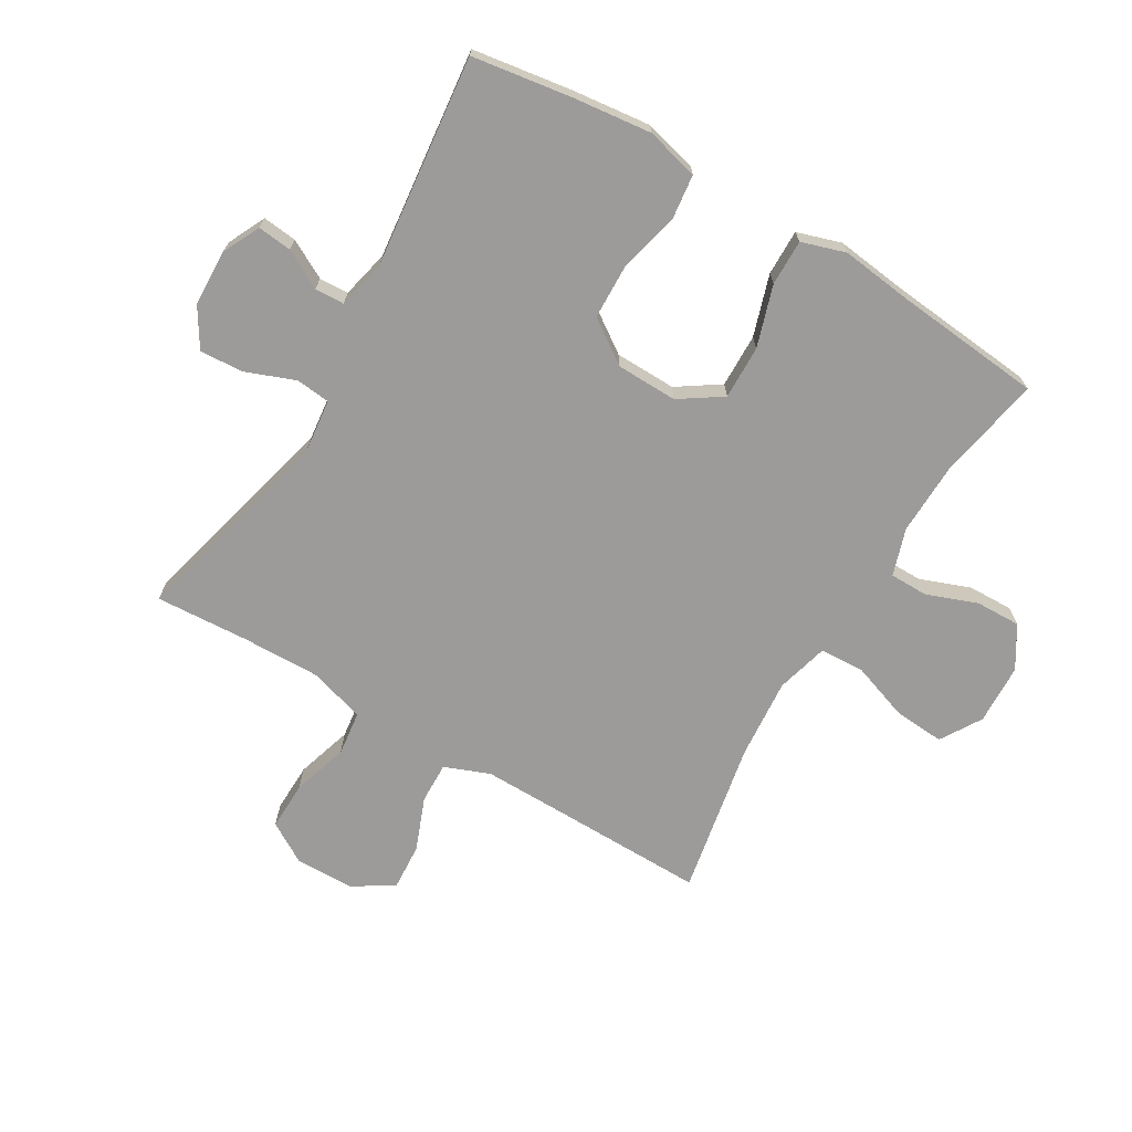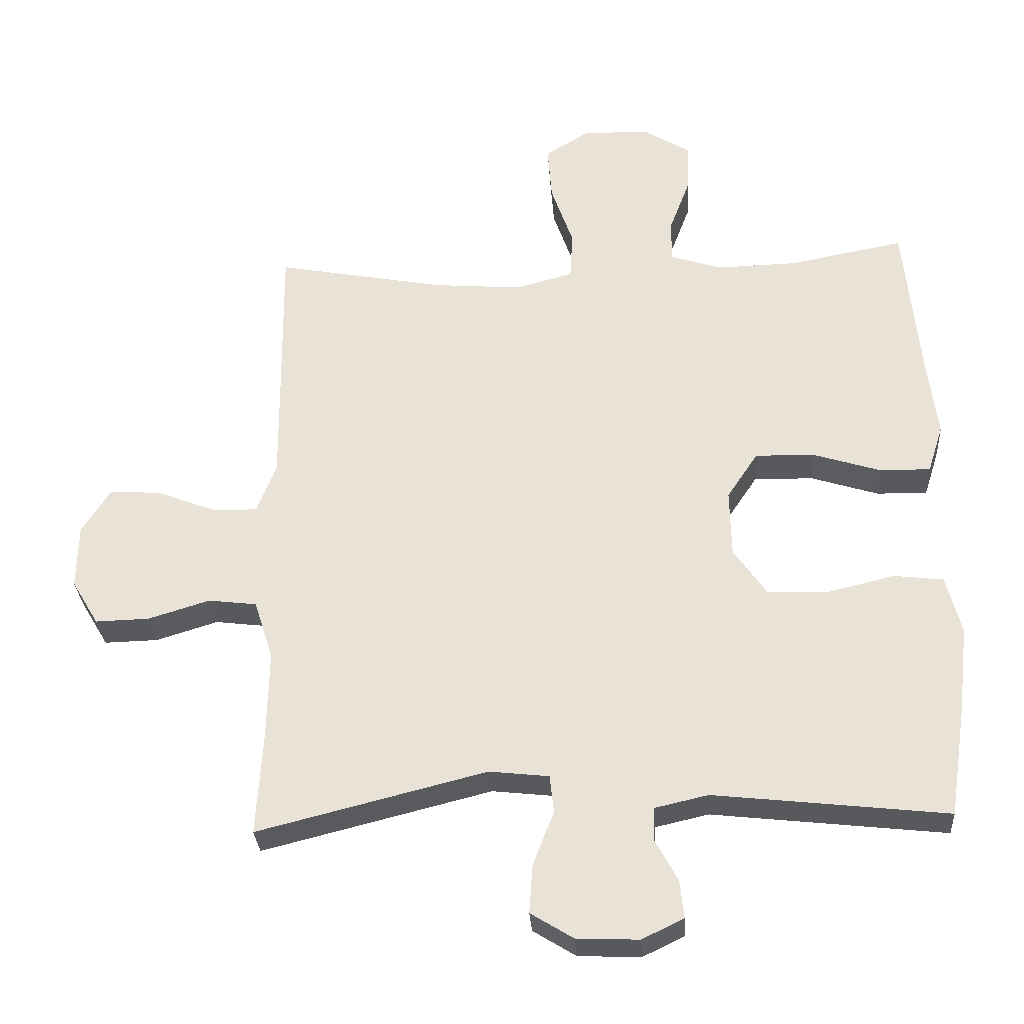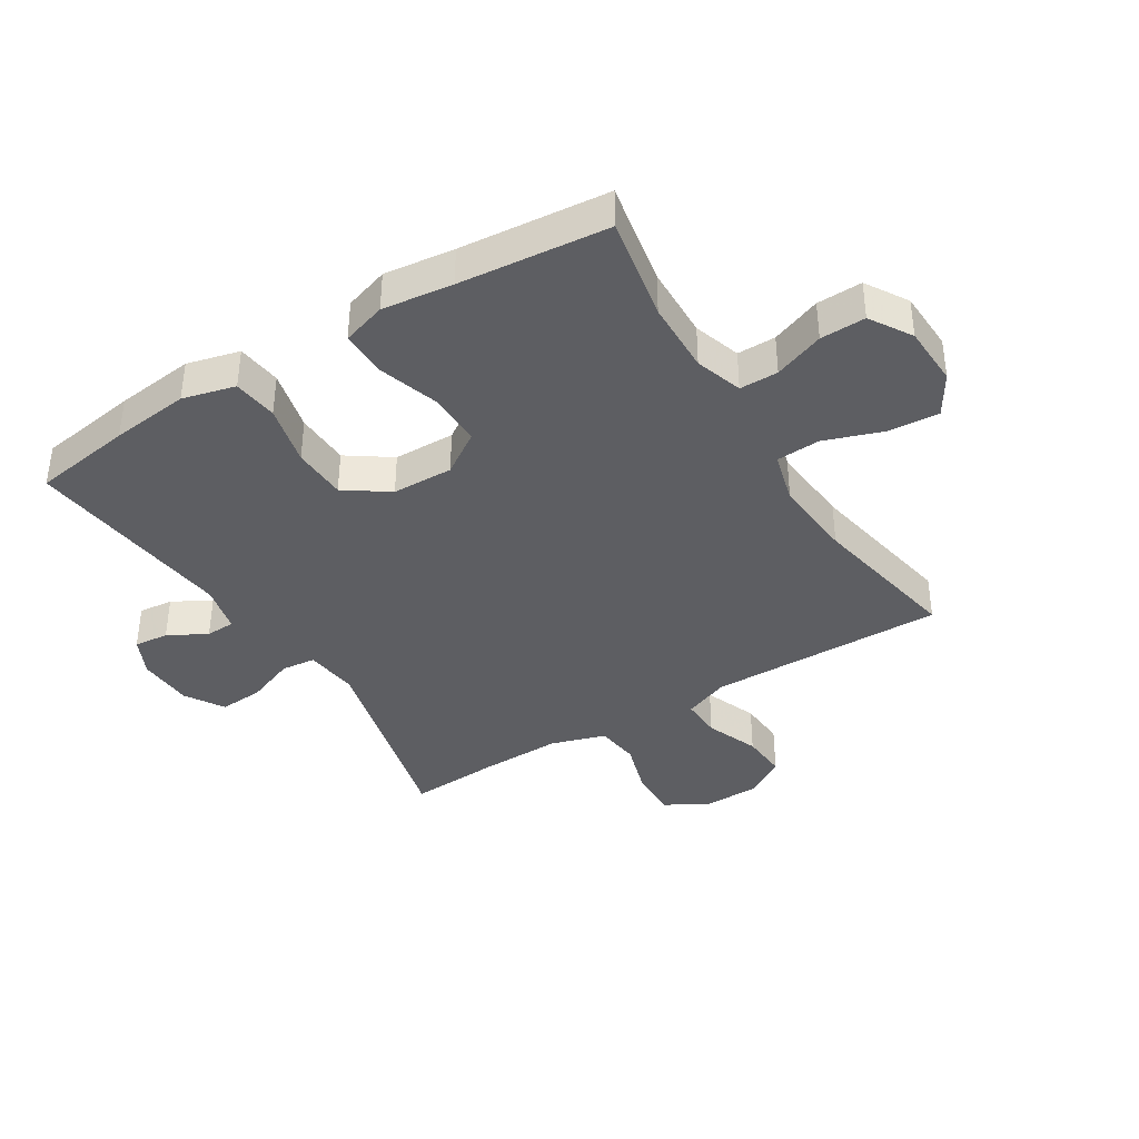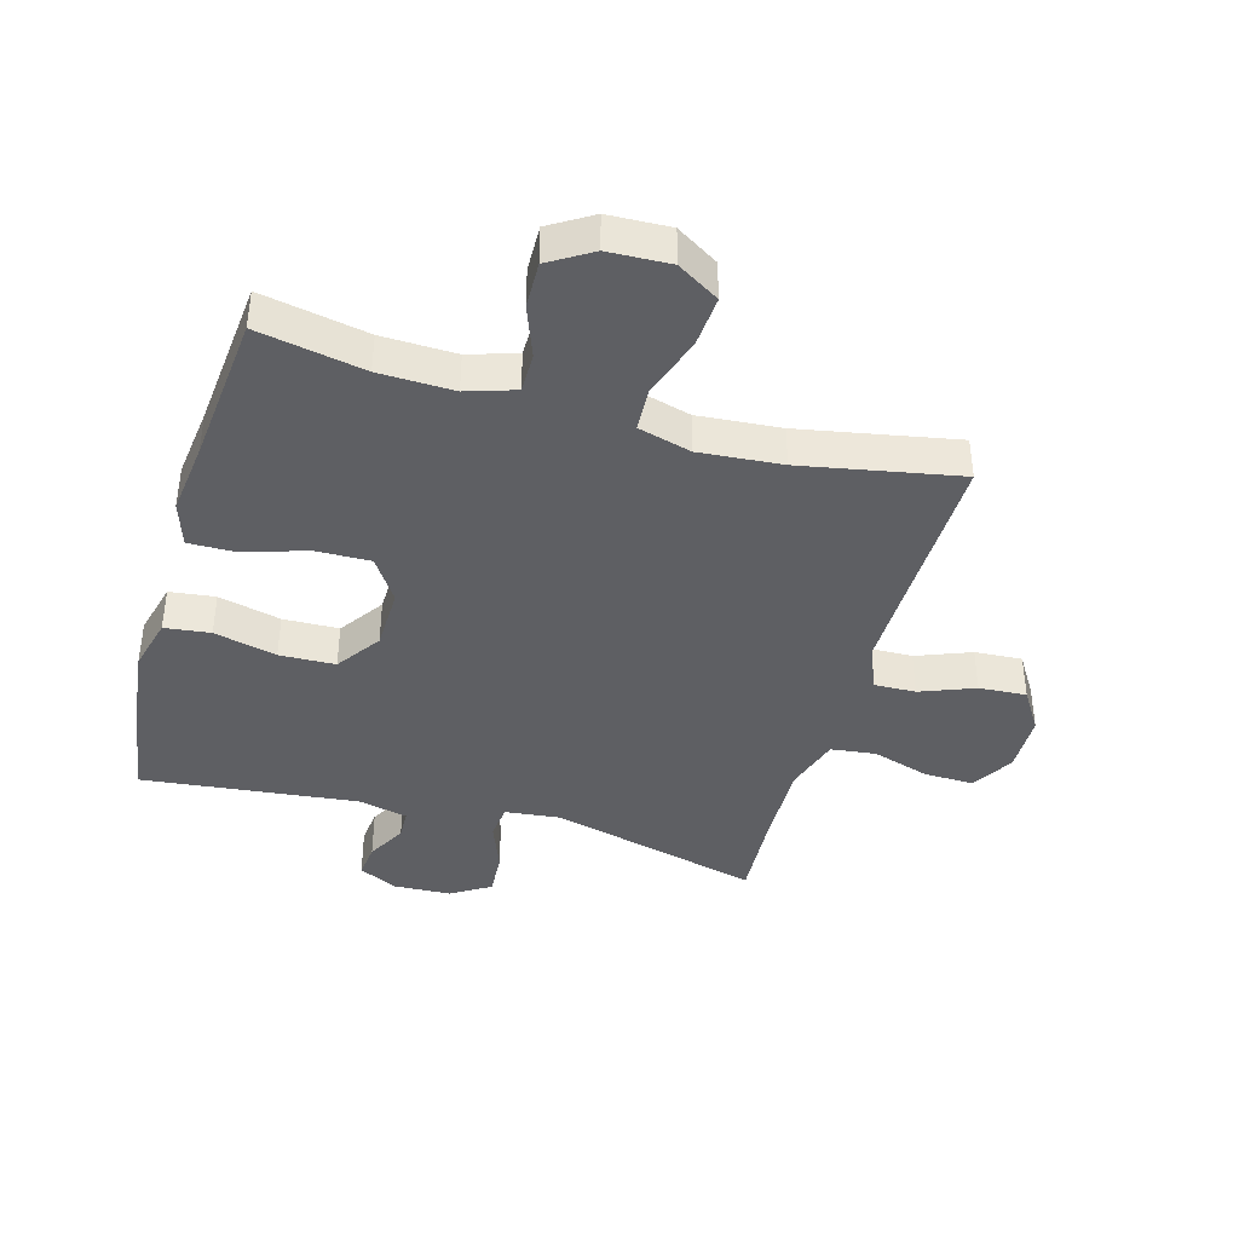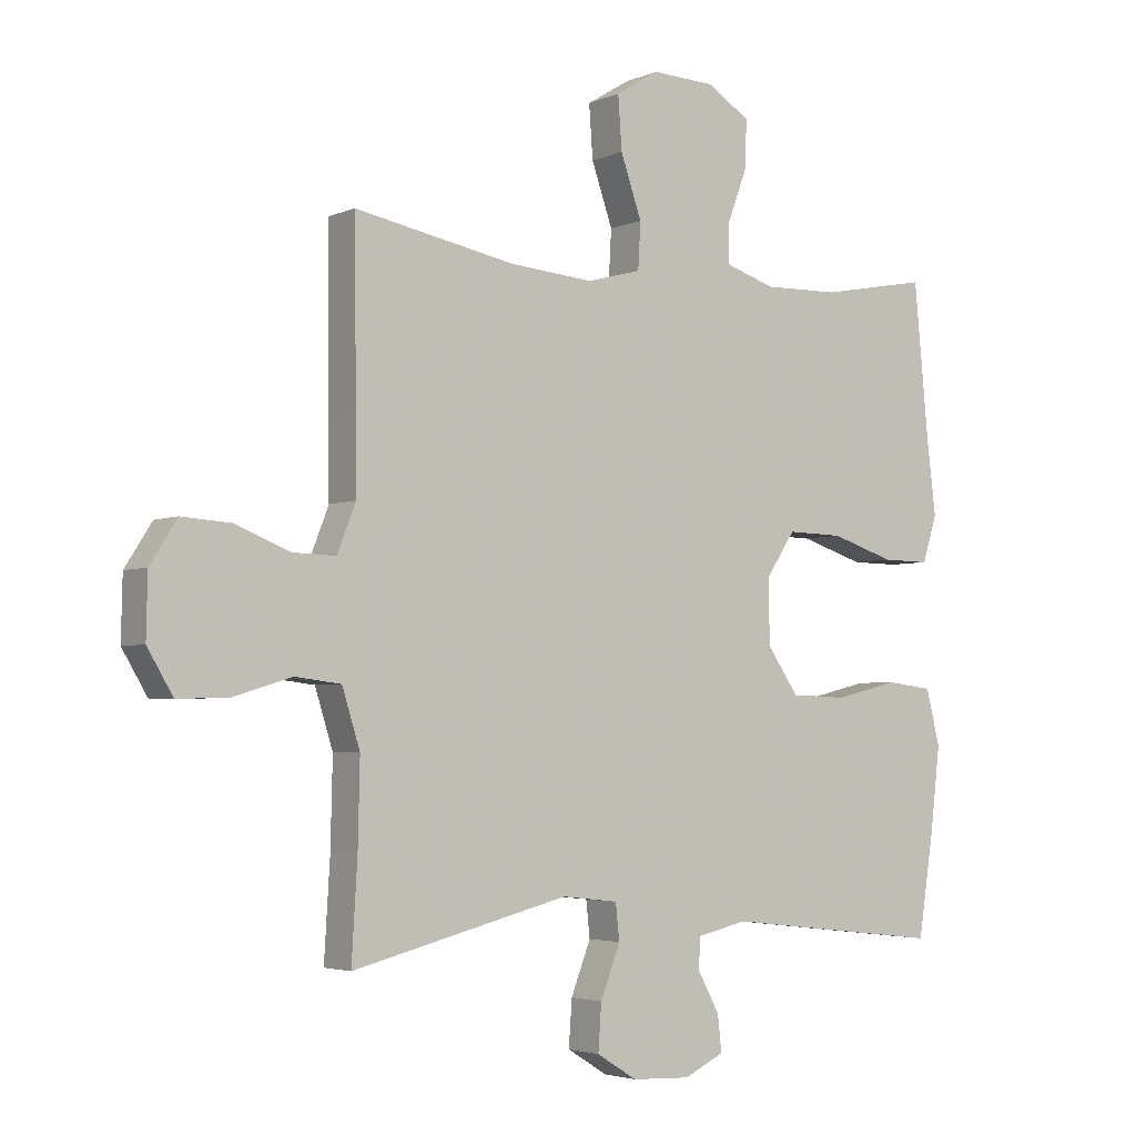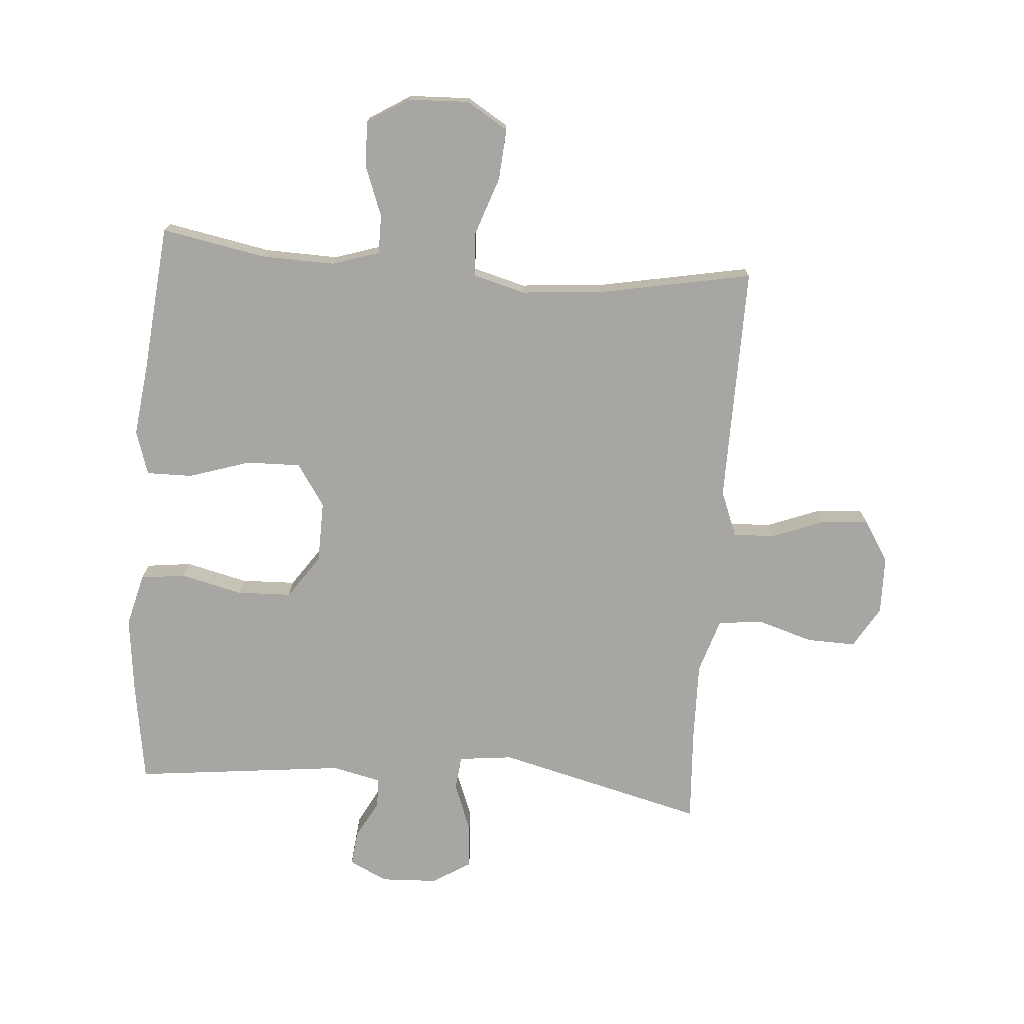
<metadata>
{"format":"obj","ext":"obj","renderer":"f3d","projection":"perspective","resolution":1024,"background":"white","views":[{"elev":-69.8,"azim":-120.7,"up":"+Y"},{"elev":-30.4,"azim":-176.2,"up":"+Z"},{"elev":-38.7,"azim":-58.3,"up":"+Y"},{"elev":-40.5,"azim":-16.0,"up":"+Y"},{"elev":-3.6,"azim":144.5,"up":"+Z"},{"elev":-74.1,"azim":-4.5,"up":"+Y"}]}
</metadata>
<code>
v -0.5 0.07 -0.5
v -0.525 0.07 -0.337
v -0.54 0.07 -0.209
v -0.518 0.07 -0.123
v -0.445 0.07 -0.114
v -0.345 0.07 -0.138
v -0.256 0.07 -0.135
v -0.207 0.07 -0.064
v -0.205 0.07 0.036
v -0.251 0.07 0.105
v -0.339 0.07 0.103
v -0.439 0.07 0.071
v -0.514 0.07 0.07
v -0.537 0.07 0.142
v -0.523 0.07 0.257
v -0.5 0.07 0.5
v -0.33 0.07 0.468
v -0.211 0.07 0.465
v -0.134 0.07 0.49
v -0.134 0.07 0.553
v -0.165 0.07 0.635
v -0.167 0.07 0.709
v -0.099 0.07 0.751
v 0 0.07 0.755
v 0.067 0.07 0.714
v 0.061 0.07 0.631
v 0.028 0.07 0.536
v 0.032 0.07 0.464
v 0.117 0.07 0.441
v 0.249 0.07 0.452
v 0.5 0.07 0.5
v 0.497 0.07 0.23
v 0.496 0.07 0.113
v 0.525 0.07 0.039
v 0.592 0.07 0.041
v 0.679 0.07 0.075
v 0.755 0.07 0.08
v 0.797 0.07 0.014
v 0.799 0.07 -0.082
v 0.759 0.07 -0.149
v 0.679 0.07 -0.147
v 0.588 0.07 -0.119
v 0.516 0.07 -0.128
v 0.488 0.07 -0.217
v 0.491 0.07 -0.35
v 0.5 0.07 -0.5
v 0.161 0.07 -0.415
v 0.073 0.07 -0.425
v 0.067 0.07 -0.481
v 0.098 0.07 -0.561
v 0.103 0.07 -0.633
v 0.04 0.07 -0.672
v -0.052 0.07 -0.676
v -0.114 0.07 -0.646
v -0.108 0.07 -0.59
v -0.074 0.07 -0.527
v -0.076 0.07 -0.479
v -0.155 0.07 -0.461
v -0.5 0 -0.5
v -0.525 0 -0.337
v -0.54 0 -0.209
v -0.518 0 -0.123
v -0.445 0 -0.114
v -0.345 0 -0.138
v -0.256 0 -0.135
v -0.207 0 -0.064
v -0.205 0 0.036
v -0.251 0 0.105
v -0.339 0 0.103
v -0.439 0 0.071
v -0.514 0 0.07
v -0.537 0 0.142
v -0.523 0 0.257
v -0.5 0 0.5
v -0.33 0 0.468
v -0.211 0 0.465
v -0.134 0 0.49
v -0.134 0 0.553
v -0.165 0 0.635
v -0.167 0 0.709
v -0.099 0 0.751
v 0 0 0.755
v 0.067 0 0.714
v 0.061 0 0.631
v 0.028 0 0.536
v 0.032 0 0.464
v 0.117 0 0.441
v 0.249 0 0.452
v 0.5 0 0.5
v 0.497 0 0.23
v 0.496 0 0.113
v 0.525 0 0.039
v 0.592 0 0.041
v 0.679 0 0.075
v 0.755 0 0.08
v 0.797 0 0.014
v 0.799 0 -0.082
v 0.759 0 -0.149
v 0.679 0 -0.147
v 0.588 0 -0.119
v 0.516 0 -0.128
v 0.488 0 -0.217
v 0.491 0 -0.35
v 0.5 0 -0.5
v 0.161 0 -0.415
v 0.073 0 -0.425
v 0.067 0 -0.481
v 0.098 0 -0.561
v 0.103 0 -0.633
v 0.04 0 -0.672
v -0.052 0 -0.676
v -0.114 0 -0.646
v -0.108 0 -0.59
v -0.074 0 -0.527
v -0.076 0 -0.479
v -0.155 0 -0.461
f 53 54 55 56
f 53 56 57
f 52 53 57
f 49 50 51 52
f 48 49 52 57
f 45 46 47
f 44 45 47 48
f 43 44 48 57
f 39 40 41 42
f 39 42 43
f 38 39 43
f 35 36 37 38
f 34 35 38 43
f 33 34 43 57
f 30 31 32
f 29 30 32 33
f 28 29 33 57
f 24 25 26 27
f 20 21 22 23
f 19 20 23 24
f 15 16 17
f 15 17 18
f 14 15 18 19
f 11 12 13 14
f 10 11 14 19
f 3 4 5 6
f 3 6 7
f 58 1 2 3
f 58 3 7
f 57 58 7 8
f 28 57 8 9
f 19 24 27 28
f 9 10 19 28
f 114 113 112 111
f 115 114 111
f 115 111 110
f 110 109 108 107
f 115 110 107 106
f 105 104 103
f 106 105 103 102
f 115 106 102 101
f 100 99 98 97
f 101 100 97
f 101 97 96
f 96 95 94 93
f 101 96 93 92
f 115 101 92 91
f 90 89 88
f 91 90 88 87
f 115 91 87 86
f 85 84 83 82
f 81 80 79 78
f 82 81 78 77
f 75 74 73
f 76 75 73
f 77 76 73 72
f 72 71 70 69
f 77 72 69 68
f 64 63 62 61
f 65 64 61
f 61 60 59 116
f 65 61 116
f 66 65 116 115
f 67 66 115 86
f 86 85 82 77
f 86 77 68 67
f 1 59 60 2
f 2 60 61 3
f 3 61 62 4
f 4 62 63 5
f 5 63 64 6
f 6 64 65 7
f 7 65 66 8
f 8 66 67 9
f 9 67 68 10
f 10 68 69 11
f 11 69 70 12
f 12 70 71 13
f 13 71 72 14
f 14 72 73 15
f 15 73 74 16
f 16 74 75 17
f 17 75 76 18
f 18 76 77 19
f 19 77 78 20
f 20 78 79 21
f 21 79 80 22
f 22 80 81 23
f 23 81 82 24
f 24 82 83 25
f 25 83 84 26
f 26 84 85 27
f 27 85 86 28
f 28 86 87 29
f 29 87 88 30
f 30 88 89 31
f 31 89 90 32
f 32 90 91 33
f 33 91 92 34
f 34 92 93 35
f 35 93 94 36
f 36 94 95 37
f 37 95 96 38
f 38 96 97 39
f 39 97 98 40
f 40 98 99 41
f 41 99 100 42
f 42 100 101 43
f 43 101 102 44
f 44 102 103 45
f 45 103 104 46
f 46 104 105 47
f 47 105 106 48
f 48 106 107 49
f 49 107 108 50
f 50 108 109 51
f 51 109 110 52
f 52 110 111 53
f 53 111 112 54
f 54 112 113 55
f 55 113 114 56
f 56 114 115 57
f 57 115 116 58
f 58 116 59 1

</code>
